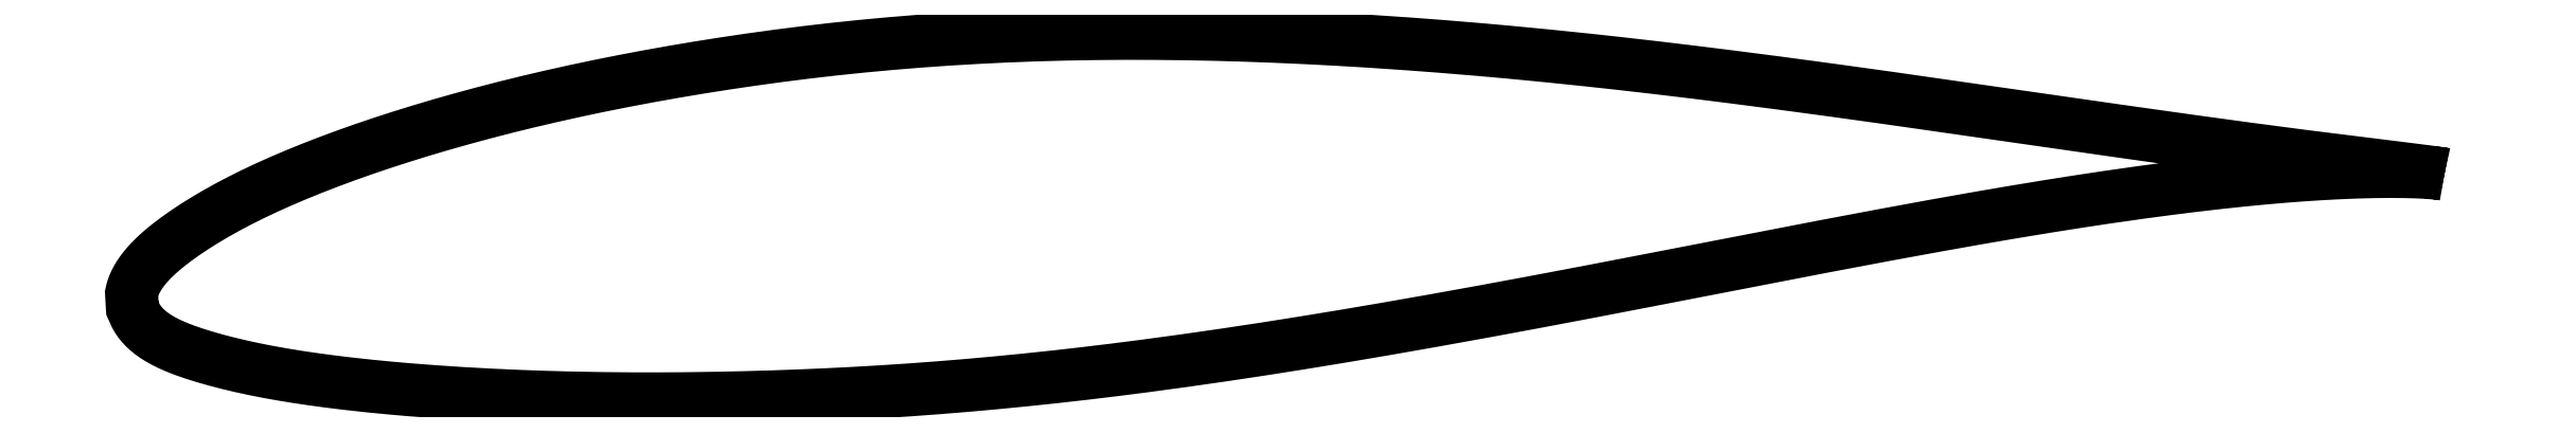
<metadata>
{"format":"dxf","ext":"dxf","renderer":"ezdxf+matplotlib","layout":"modelspace","background":"white","min_lineweight":24,"dpi":150}
</metadata>
<code>
0
SECTION
2
ENTITIES
0
LWPOLYLINE
8
0
90
721
70
1
10
43.96
20
2.549
10
43.96
20
2.549
10
43.95
20
2.55
10
43.95
20
2.552
10
43.94
20
2.553
10
43.93
20
2.556
10
43.91
20
2.558
10
43.9
20
2.561
10
43.88
20
2.564
10
43.86
20
2.568
10
43.83
20
2.572
10
43.81
20
2.576
10
43.78
20
2.58
10
43.75
20
2.585
10
43.71
20
2.59
10
43.68
20
2.595
10
43.64
20
2.601
10
43.59
20
2.606
10
43.55
20
2.612
10
43.5
20
2.618
10
43.46
20
2.625
10
43.4
20
2.632
10
43.35
20
2.639
10
43.29
20
2.646
10
43.23
20
2.653
10
43.17
20
2.661
10
43.11
20
2.669
10
43.04
20
2.677
10
42.97
20
2.686
10
42.9
20
2.695
10
42.83
20
2.704
10
42.75
20
2.713
10
42.67
20
2.723
10
42.59
20
2.733
10
42.51
20
2.743
10
42.42
20
2.754
10
42.34
20
2.765
10
42.25
20
2.776
10
42.15
20
2.787
10
42.06
20
2.799
10
41.96
20
2.811
10
41.86
20
2.823
10
41.76
20
2.836
10
41.65
20
2.849
10
41.54
20
2.862
10
41.44
20
2.875
10
41.32
20
2.889
10
41.21
20
2.903
10
41.09
20
2.918
10
40.97
20
2.933
10
40.85
20
2.948
10
40.73
20
2.963
10
40.6
20
2.979
10
40.48
20
2.996
10
40.35
20
3.012
10
40.21
20
3.029
10
40.08
20
3.046
10
39.94
20
3.064
10
39.8
20
3.082
10
39.66
20
3.1
10
39.52
20
3.119
10
39.37
20
3.138
10
39.22
20
3.157
10
39.07
20
3.177
10
38.92
20
3.197
10
38.77
20
3.218
10
38.61
20
3.239
10
38.45
20
3.26
10
38.29
20
3.282
10
38.13
20
3.304
10
37.96
20
3.326
10
37.79
20
3.349
10
37.63
20
3.372
10
37.45
20
3.395
10
37.28
20
3.419
10
37.11
20
3.443
10
36.93
20
3.468
10
36.75
20
3.493
10
36.57
20
3.518
10
36.38
20
3.543
10
36.2
20
3.569
10
36.01
20
3.595
10
35.82
20
3.622
10
35.63
20
3.649
10
35.44
20
3.676
10
35.24
20
3.704
10
35.05
20
3.732
10
34.85
20
3.76
10
34.65
20
3.789
10
34.45
20
3.817
10
34.24
20
3.847
10
34.04
20
3.876
10
33.83
20
3.906
10
33.62
20
3.936
10
33.41
20
3.966
10
33.2
20
3.997
10
32.98
20
4.028
10
32.77
20
4.059
10
32.55
20
4.09
10
32.33
20
4.122
10
32.11
20
4.154
10
31.89
20
4.186
10
31.66
20
4.219
10
31.44
20
4.251
10
31.21
20
4.284
10
30.98
20
4.317
10
30.75
20
4.35
10
30.52
20
4.384
10
30.28
20
4.418
10
30.05
20
4.451
10
29.81
20
4.485
10
29.57
20
4.519
10
29.33
20
4.554
10
29.09
20
4.588
10
28.85
20
4.623
10
28.61
20
4.657
10
28.36
20
4.692
10
28.12
20
4.726
10
27.87
20
4.761
10
27.62
20
4.796
10
27.37
20
4.831
10
27.12
20
4.866
10
26.87
20
4.9
10
26.61
20
4.935
10
26.36
20
4.97
10
26.1
20
5.005
10
25.84
20
5.04
10
25.58
20
5.074
10
25.32
20
5.109
10
25.06
20
5.143
10
24.8
20
5.178
10
24.54
20
5.212
10
24.28
20
5.247
10
24.01
20
5.28
10
23.74
20
5.314
10
23.48
20
5.348
10
23.21
20
5.382
10
22.94
20
5.415
10
22.67
20
5.448
10
22.4
20
5.481
10
22.13
20
5.514
10
21.86
20
5.546
10
21.58
20
5.579
10
21.31
20
5.61
10
21.04
20
5.642
10
20.76
20
5.673
10
20.48
20
5.704
10
20.21
20
5.735
10
19.93
20
5.765
10
19.65
20
5.795
10
19.37
20
5.825
10
19.09
20
5.854
10
18.81
20
5.883
10
18.53
20
5.911
10
18.25
20
5.938
10
17.97
20
5.966
10
17.69
20
5.993
10
17.4
20
6.019
10
17.12
20
6.045
10
16.84
20
6.07
10
16.55
20
6.095
10
16.27
20
6.119
10
15.98
20
6.143
10
15.7
20
6.167
10
15.41
20
6.189
10
15.13
20
6.211
10
14.84
20
6.233
10
14.56
20
6.254
10
14.27
20
6.274
10
13.98
20
6.294
10
13.69
20
6.313
10
13.41
20
6.331
10
13.12
20
6.349
10
12.83
20
6.366
10
12.54
20
6.383
10
12.26
20
6.398
10
11.97
20
6.413
10
11.68
20
6.428
10
11.39
20
6.442
10
11.1
20
6.455
10
10.82
20
6.467
10
10.53
20
6.478
10
10.24
20
6.489
10
9.953
20
6.499
10
9.665
20
6.508
10
9.378
20
6.516
10
9.091
20
6.523
10
8.803
20
6.53
10
8.516
20
6.536
10
8.23
20
6.541
10
7.943
20
6.545
10
7.657
20
6.548
10
7.371
20
6.55
10
7.085
20
6.552
10
6.8
20
6.552
10
6.515
20
6.552
10
6.231
20
6.551
10
5.946
20
6.549
10
5.663
20
6.546
10
5.379
20
6.542
10
5.097
20
6.537
10
4.814
20
6.531
10
4.533
20
6.524
10
4.251
20
6.516
10
3.971
20
6.508
10
3.69
20
6.498
10
3.411
20
6.487
10
3.132
20
6.476
10
2.854
20
6.463
10
2.576
20
6.449
10
2.299
20
6.435
10
2.023
20
6.419
10
1.747
20
6.403
10
1.473
20
6.385
10
1.199
20
6.367
10
0.9254
20
6.347
10
0.653
20
6.327
10
0.3815
20
6.306
10
0.1107
20
6.284
10
-0.1591
20
6.26
10
-0.4281
20
6.236
10
-0.6961
20
6.211
10
-0.9632
20
6.185
10
-1.229
20
6.159
10
-1.495
20
6.131
10
-1.759
20
6.102
10
-2.022
20
6.073
10
-2.284
20
6.042
10
-2.545
20
6.011
10
-2.805
20
5.979
10
-3.064
20
5.946
10
-3.322
20
5.913
10
-3.579
20
5.879
10
-3.834
20
5.844
10
-4.089
20
5.808
10
-4.342
20
5.771
10
-4.594
20
5.734
10
-4.845
20
5.696
10
-5.095
20
5.657
10
-5.343
20
5.618
10
-5.59
20
5.578
10
-5.836
20
5.537
10
-6.08
20
5.496
10
-6.323
20
5.454
10
-6.565
20
5.412
10
-6.806
20
5.369
10
-7.045
20
5.325
10
-7.282
20
5.281
10
-7.519
20
5.236
10
-7.753
20
5.191
10
-7.987
20
5.145
10
-8.219
20
5.098
10
-8.449
20
5.051
10
-8.678
20
5.004
10
-8.905
20
4.955
10
-9.131
20
4.907
10
-9.355
20
4.857
10
-9.578
20
4.808
10
-9.799
20
4.757
10
-10.02
20
4.707
10
-10.24
20
4.656
10
-10.45
20
4.604
10
-10.67
20
4.552
10
-10.88
20
4.499
10
-11.09
20
4.446
10
-11.3
20
4.393
10
-11.51
20
4.339
10
-11.71
20
4.285
10
-11.92
20
4.23
10
-12.12
20
4.175
10
-12.32
20
4.12
10
-12.52
20
4.064
10
-12.72
20
4.008
10
-12.91
20
3.952
10
-13.11
20
3.895
10
-13.3
20
3.838
10
-13.49
20
3.781
10
-13.68
20
3.723
10
-13.86
20
3.666
10
-14.05
20
3.608
10
-14.23
20
3.549
10
-14.41
20
3.491
10
-14.59
20
3.432
10
-14.76
20
3.373
10
-14.94
20
3.314
10
-15.11
20
3.254
10
-15.28
20
3.195
10
-15.45
20
3.135
10
-15.62
20
3.075
10
-15.78
20
3.015
10
-15.94
20
2.954
10
-16.1
20
2.894
10
-16.26
20
2.834
10
-16.42
20
2.773
10
-16.57
20
2.712
10
-16.72
20
2.651
10
-16.87
20
2.59
10
-17.02
20
2.529
10
-17.17
20
2.468
10
-17.31
20
2.407
10
-17.45
20
2.345
10
-17.59
20
2.284
10
-17.73
20
2.222
10
-17.86
20
2.161
10
-17.99
20
2.099
10
-18.12
20
2.037
10
-18.25
20
1.976
10
-18.38
20
1.914
10
-18.5
20
1.852
10
-18.62
20
1.79
10
-18.74
20
1.729
10
-18.86
20
1.667
10
-18.97
20
1.605
10
-19.08
20
1.543
10
-19.19
20
1.482
10
-19.3
20
1.42
10
-19.41
20
1.359
10
-19.51
20
1.298
10
-19.61
20
1.237
10
-19.71
20
1.177
10
-19.8
20
1.116
10
-19.9
20
1.056
10
-19.99
20
0.9967
10
-20.08
20
0.9374
10
-20.16
20
0.8785
10
-20.25
20
0.82
10
-20.33
20
0.7618
10
-20.41
20
0.7039
10
-20.49
20
0.6465
10
-20.56
20
0.5896
10
-20.63
20
0.533
10
-20.7
20
0.4768
10
-20.77
20
0.4208
10
-20.84
20
0.3653
10
-20.9
20
0.31
10
-20.96
20
0.255
10
-21.02
20
0.2003
10
-21.07
20
0.146
10
-21.13
20
0.09203
10
-21.18
20
0.03829
10
-21.22
20
-0.01513
10
-21.27
20
-0.06826
10
-21.31
20
-0.1209
10
-21.35
20
-0.1732
10
-21.39
20
-0.2252
10
-21.43
20
-0.2764
10
-21.46
20
-0.3272
10
-21.49
20
-0.3774
10
-21.52
20
-0.4268
10
-21.55
20
-0.4753
10
-21.57
20
-0.5227
10
-21.59
20
-0.569
10
-21.61
20
-0.6139
10
-21.63
20
-0.657
10
-21.64
20
-0.6978
10
-21.65
20
-0.7357
10
-21.66
20
-0.7698
10
-21.67
20
-0.7989
10
-21.67
20
-0.8215
10
-21.67
20
-0.8359
10
-21.65
20
-1.255
10
-21.65
20
-1.259
10
-21.65
20
-1.268
10
-21.64
20
-1.284
10
-21.63
20
-1.308
10
-21.62
20
-1.34
10
-21.6
20
-1.377
10
-21.58
20
-1.418
10
-21.56
20
-1.461
10
-21.54
20
-1.505
10
-21.51
20
-1.549
10
-21.48
20
-1.594
10
-21.45
20
-1.638
10
-21.42
20
-1.682
10
-21.38
20
-1.726
10
-21.34
20
-1.769
10
-21.3
20
-1.811
10
-21.26
20
-1.853
10
-21.21
20
-1.894
10
-21.16
20
-1.934
10
-21.11
20
-1.974
10
-21.06
20
-2.013
10
-21
20
-2.051
10
-20.94
20
-2.088
10
-20.88
20
-2.125
10
-20.82
20
-2.162
10
-20.75
20
-2.197
10
-20.69
20
-2.232
10
-20.62
20
-2.266
10
-20.54
20
-2.3
10
-20.47
20
-2.333
10
-20.39
20
-2.366
10
-20.31
20
-2.398
10
-20.23
20
-2.43
10
-20.14
20
-2.462
10
-20.06
20
-2.493
10
-19.97
20
-2.523
10
-19.88
20
-2.554
10
-19.78
20
-2.584
10
-19.69
20
-2.614
10
-19.59
20
-2.644
10
-19.49
20
-2.673
10
-19.38
20
-2.703
10
-19.28
20
-2.732
10
-19.17
20
-2.761
10
-19.06
20
-2.789
10
-18.94
20
-2.818
10
-18.83
20
-2.846
10
-18.71
20
-2.874
10
-18.59
20
-2.902
10
-18.47
20
-2.929
10
-18.35
20
-2.956
10
-18.22
20
-2.983
10
-18.09
20
-3.009
10
-17.96
20
-3.036
10
-17.83
20
-3.061
10
-17.69
20
-3.086
10
-17.56
20
-3.111
10
-17.42
20
-3.136
10
-17.27
20
-3.16
10
-17.13
20
-3.183
10
-16.98
20
-3.206
10
-16.84
20
-3.229
10
-16.69
20
-3.251
10
-16.53
20
-3.273
10
-16.38
20
-3.295
10
-16.22
20
-3.316
10
-16.06
20
-3.336
10
-15.9
20
-3.357
10
-15.74
20
-3.377
10
-15.57
20
-3.397
10
-15.41
20
-3.416
10
-15.24
20
-3.434
10
-15.07
20
-3.453
10
-14.9
20
-3.471
10
-14.72
20
-3.489
10
-14.54
20
-3.506
10
-14.36
20
-3.523
10
-14.18
20
-3.539
10
-14
20
-3.555
10
-13.82
20
-3.571
10
-13.63
20
-3.586
10
-13.44
20
-3.601
10
-13.25
20
-3.615
10
-13.06
20
-3.629
10
-12.87
20
-3.643
10
-12.67
20
-3.656
10
-12.47
20
-3.669
10
-12.27
20
-3.681
10
-12.07
20
-3.693
10
-11.87
20
-3.704
10
-11.66
20
-3.715
10
-11.46
20
-3.726
10
-11.25
20
-3.736
10
-11.04
20
-3.745
10
-10.83
20
-3.755
10
-10.62
20
-3.763
10
-10.4
20
-3.772
10
-10.18
20
-3.779
10
-9.966
20
-3.786
10
-9.747
20
-3.793
10
-9.525
20
-3.799
10
-9.303
20
-3.805
10
-9.078
20
-3.81
10
-8.853
20
-3.815
10
-8.625
20
-3.819
10
-8.396
20
-3.822
10
-8.166
20
-3.825
10
-7.934
20
-3.828
10
-7.701
20
-3.83
10
-7.466
20
-3.831
10
-7.23
20
-3.832
10
-6.993
20
-3.832
10
-6.754
20
-3.832
10
-6.514
20
-3.831
10
-6.272
20
-3.83
10
-6.029
20
-3.828
10
-5.785
20
-3.825
10
-5.54
20
-3.822
10
-5.293
20
-3.818
10
-5.045
20
-3.814
10
-4.796
20
-3.809
10
-4.546
20
-3.804
10
-4.295
20
-3.798
10
-4.042
20
-3.791
10
-3.788
20
-3.784
10
-3.533
20
-3.776
10
-3.277
20
-3.768
10
-3.02
20
-3.759
10
-2.762
20
-3.749
10
-2.503
20
-3.739
10
-2.243
20
-3.727
10
-1.981
20
-3.716
10
-1.719
20
-3.703
10
-1.456
20
-3.69
10
-1.192
20
-3.676
10
-0.9268
20
-3.662
10
-0.6609
20
-3.646
10
-0.3941
20
-3.63
10
-0.1265
20
-3.613
10
0.142
20
-3.595
10
0.4113
20
-3.577
10
0.6813
20
-3.558
10
0.9522
20
-3.538
10
1.224
20
-3.517
10
1.496
20
-3.495
10
1.769
20
-3.473
10
2.043
20
-3.45
10
2.317
20
-3.426
10
2.592
20
-3.401
10
2.868
20
-3.375
10
3.144
20
-3.349
10
3.421
20
-3.322
10
3.698
20
-3.294
10
3.976
20
-3.265
10
4.255
20
-3.236
10
4.534
20
-3.206
10
4.813
20
-3.175
10
5.093
20
-3.143
10
5.373
20
-3.111
10
5.654
20
-3.077
10
5.935
20
-3.044
10
6.217
20
-3.009
10
6.499
20
-2.974
10
6.781
20
-2.938
10
7.063
20
-2.901
10
7.346
20
-2.863
10
7.629
20
-2.825
10
7.912
20
-2.787
10
8.196
20
-2.747
10
8.48
20
-2.708
10
8.764
20
-2.667
10
9.048
20
-2.626
10
9.332
20
-2.584
10
9.616
20
-2.542
10
9.901
20
-2.5
10
10.19
20
-2.456
10
10.47
20
-2.412
10
10.75
20
-2.368
10
11.04
20
-2.323
10
11.32
20
-2.278
10
11.61
20
-2.232
10
11.89
20
-2.186
10
12.18
20
-2.139
10
12.46
20
-2.092
10
12.75
20
-2.045
10
13.03
20
-1.998
10
13.31
20
-1.95
10
13.6
20
-1.901
10
13.88
20
-1.852
10
14.16
20
-1.803
10
14.45
20
-1.754
10
14.73
20
-1.704
10
15.01
20
-1.654
10
15.3
20
-1.604
10
15.58
20
-1.553
10
15.86
20
-1.503
10
16.14
20
-1.452
10
16.42
20
-1.401
10
16.7
20
-1.349
10
16.98
20
-1.298
10
17.26
20
-1.247
10
17.54
20
-1.195
10
17.82
20
-1.143
10
18.1
20
-1.091
10
18.38
20
-1.038
10
18.65
20
-0.9862
10
18.93
20
-0.934
10
19.21
20
-0.8815
10
19.48
20
-0.829
10
19.76
20
-0.7765
10
20.03
20
-0.724
10
20.3
20
-0.6715
10
20.58
20
-0.6189
10
20.85
20
-0.5662
10
21.12
20
-0.5138
10
21.39
20
-0.4615
10
21.66
20
-0.4092
10
21.93
20
-0.3571
10
22.2
20
-0.305
10
22.46
20
-0.253
10
22.73
20
-0.2011
10
23
20
-0.1495
10
23.26
20
-0.09809
10
23.52
20
-0.04685
10
23.79
20
0.004271
10
24.05
20
0.05534
10
24.31
20
0.106
10
24.57
20
0.1561
10
24.83
20
0.2062
10
25.09
20
0.2563
10
25.34
20
0.3059
10
25.6
20
0.3551
10
25.86
20
0.404
10
26.11
20
0.4527
10
26.36
20
0.5012
10
26.61
20
0.5491
10
26.86
20
0.5965
10
27.11
20
0.6437
10
27.36
20
0.6906
10
27.61
20
0.7371
10
27.85
20
0.783
10
28.1
20
0.8286
10
28.34
20
0.8738
10
28.58
20
0.9184
10
28.82
20
0.9625
10
29.06
20
1.006
10
29.3
20
1.05
10
29.53
20
1.093
10
29.77
20
1.135
10
30
20
1.177
10
30.24
20
1.218
10
30.47
20
1.259
10
30.7
20
1.299
10
30.92
20
1.339
10
31.15
20
1.378
10
31.37
20
1.416
10
31.6
20
1.454
10
31.82
20
1.491
10
32.04
20
1.528
10
32.26
20
1.564
10
32.48
20
1.6
10
32.69
20
1.635
10
32.91
20
1.669
10
33.12
20
1.703
10
33.33
20
1.736
10
33.54
20
1.768
10
33.74
20
1.8
10
33.95
20
1.832
10
34.15
20
1.862
10
34.36
20
1.892
10
34.56
20
1.922
10
34.76
20
1.95
10
34.95
20
1.978
10
35.15
20
2.006
10
35.34
20
2.033
10
35.53
20
2.059
10
35.72
20
2.085
10
35.91
20
2.11
10
36.1
20
2.134
10
36.28
20
2.158
10
36.46
20
2.181
10
36.64
20
2.203
10
36.82
20
2.225
10
37
20
2.246
10
37.17
20
2.266
10
37.35
20
2.286
10
37.52
20
2.306
10
37.69
20
2.324
10
37.85
20
2.342
10
38.02
20
2.36
10
38.18
20
2.377
10
38.34
20
2.393
10
38.5
20
2.409
10
38.66
20
2.424
10
38.81
20
2.438
10
38.96
20
2.452
10
39.11
20
2.465
10
39.26
20
2.477
10
39.41
20
2.49
10
39.55
20
2.501
10
39.69
20
2.512
10
39.83
20
2.522
10
39.97
20
2.532
10
40.11
20
2.541
10
40.24
20
2.55
10
40.37
20
2.558
10
40.5
20
2.566
10
40.63
20
2.573
10
40.75
20
2.58
10
40.87
20
2.586
10
40.99
20
2.592
10
41.11
20
2.597
10
41.23
20
2.602
10
41.34
20
2.606
10
41.45
20
2.61
10
41.56
20
2.614
10
41.67
20
2.617
10
41.77
20
2.62
10
41.87
20
2.622
10
41.97
20
2.624
10
42.07
20
2.625
10
42.16
20
2.626
10
42.25
20
2.627
10
42.34
20
2.628
10
42.43
20
2.628
10
42.52
20
2.628
10
42.6
20
2.628
10
42.68
20
2.627
10
42.76
20
2.626
10
42.83
20
2.625
10
42.91
20
2.623
10
42.98
20
2.622
10
43.05
20
2.62
10
43.11
20
2.617
10
43.18
20
2.615
10
43.24
20
2.613
10
43.3
20
2.61
10
43.35
20
2.607
10
43.41
20
2.604
10
43.46
20
2.601
10
43.51
20
2.598
10
43.55
20
2.595
10
43.6
20
2.592
10
43.64
20
2.588
10
43.68
20
2.585
10
43.71
20
2.582
10
43.75
20
2.578
10
43.78
20
2.575
10
43.81
20
2.572
10
43.83
20
2.569
10
43.86
20
2.566
10
43.88
20
2.563
10
43.9
20
2.56
10
43.91
20
2.558
10
43.93
20
2.555
10
43.94
20
2.553
10
43.95
20
2.551
10
43.95
20
2.55
10
43.96
20
2.549
10
43.96
20
2.549
0
ENDSEC
0
EOF

</code>
